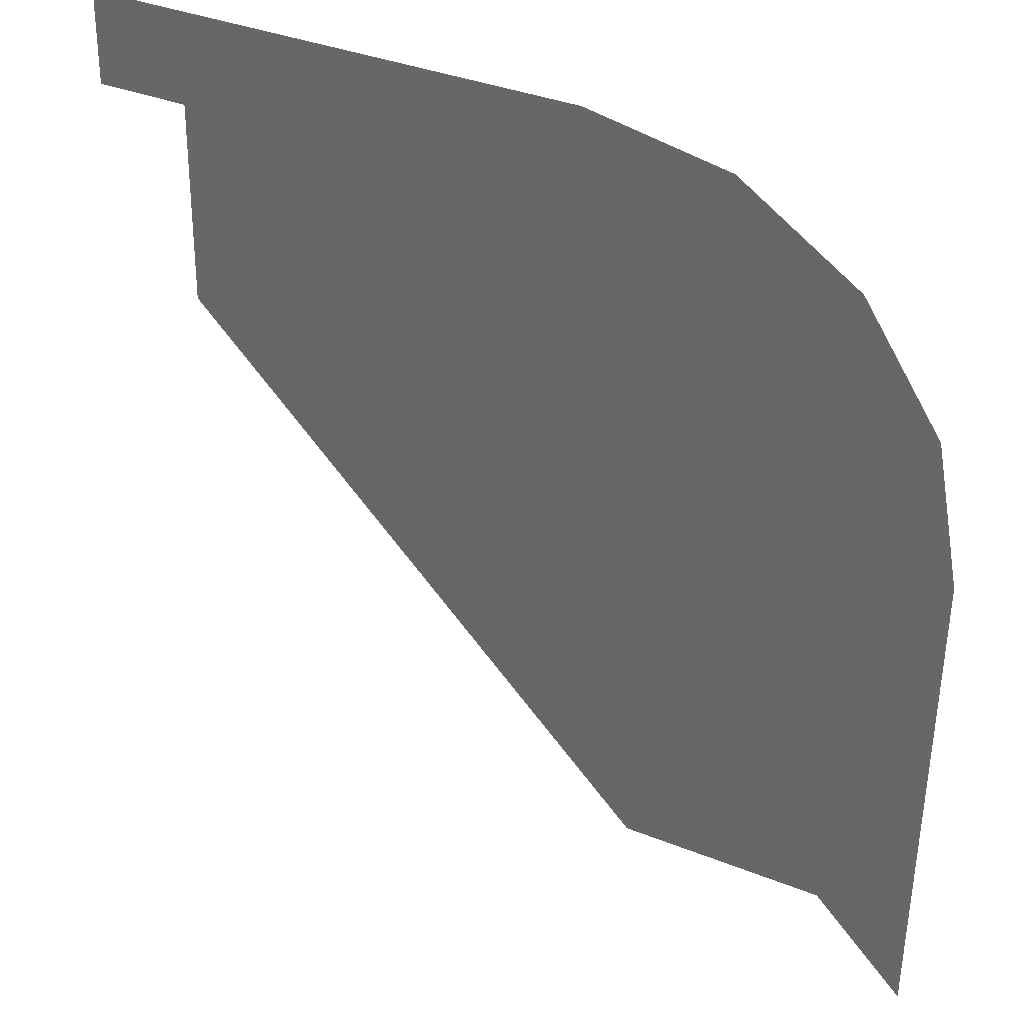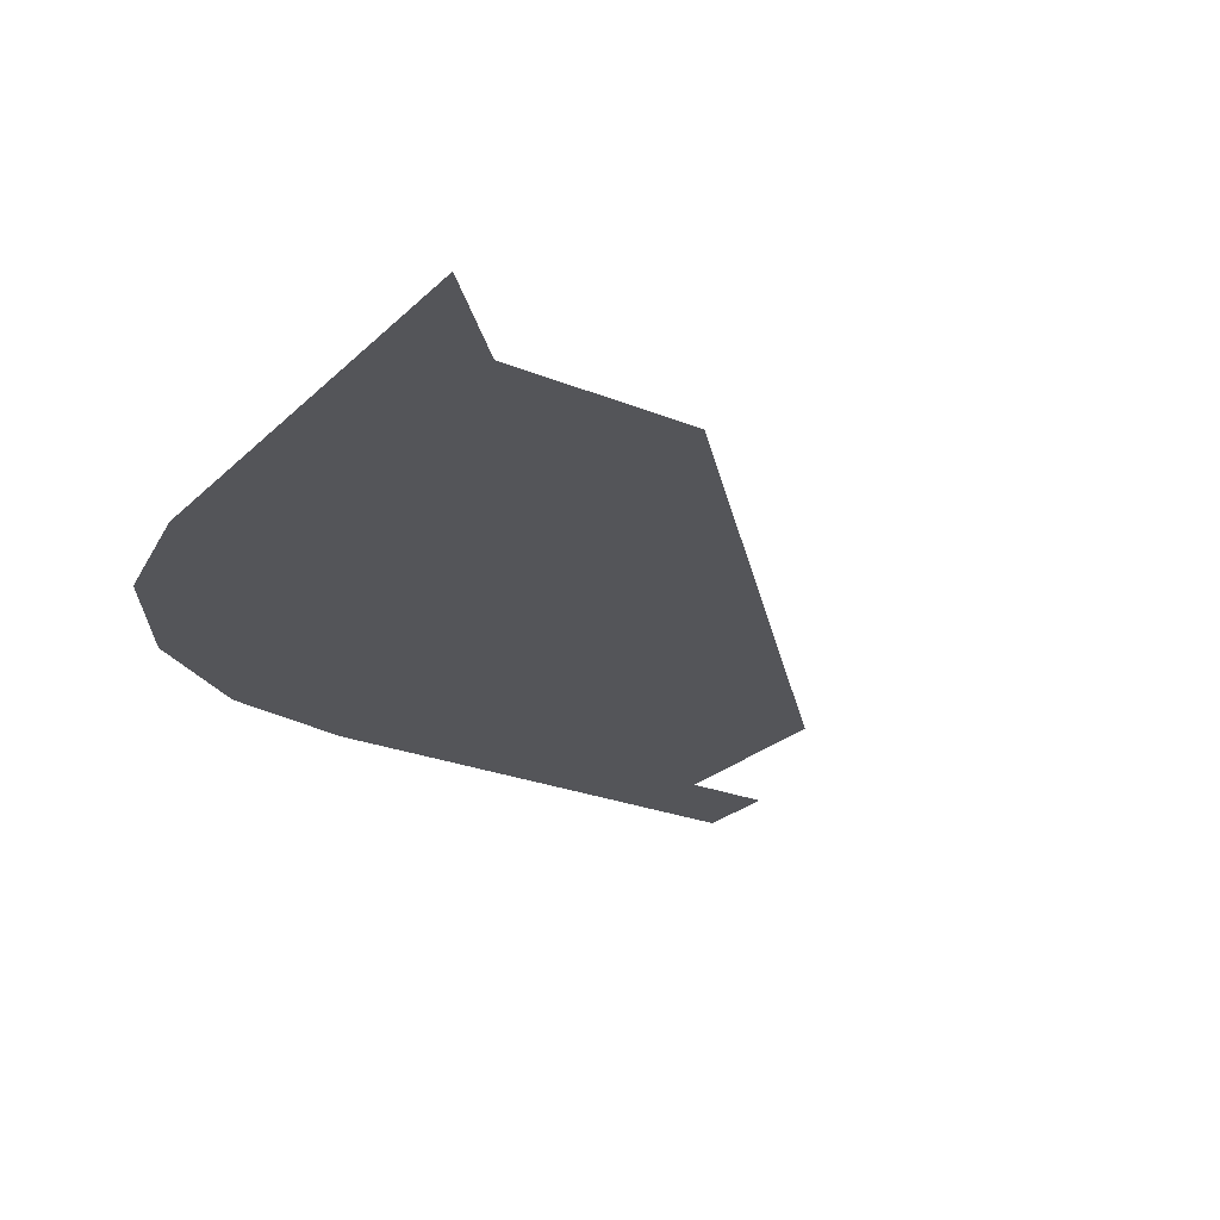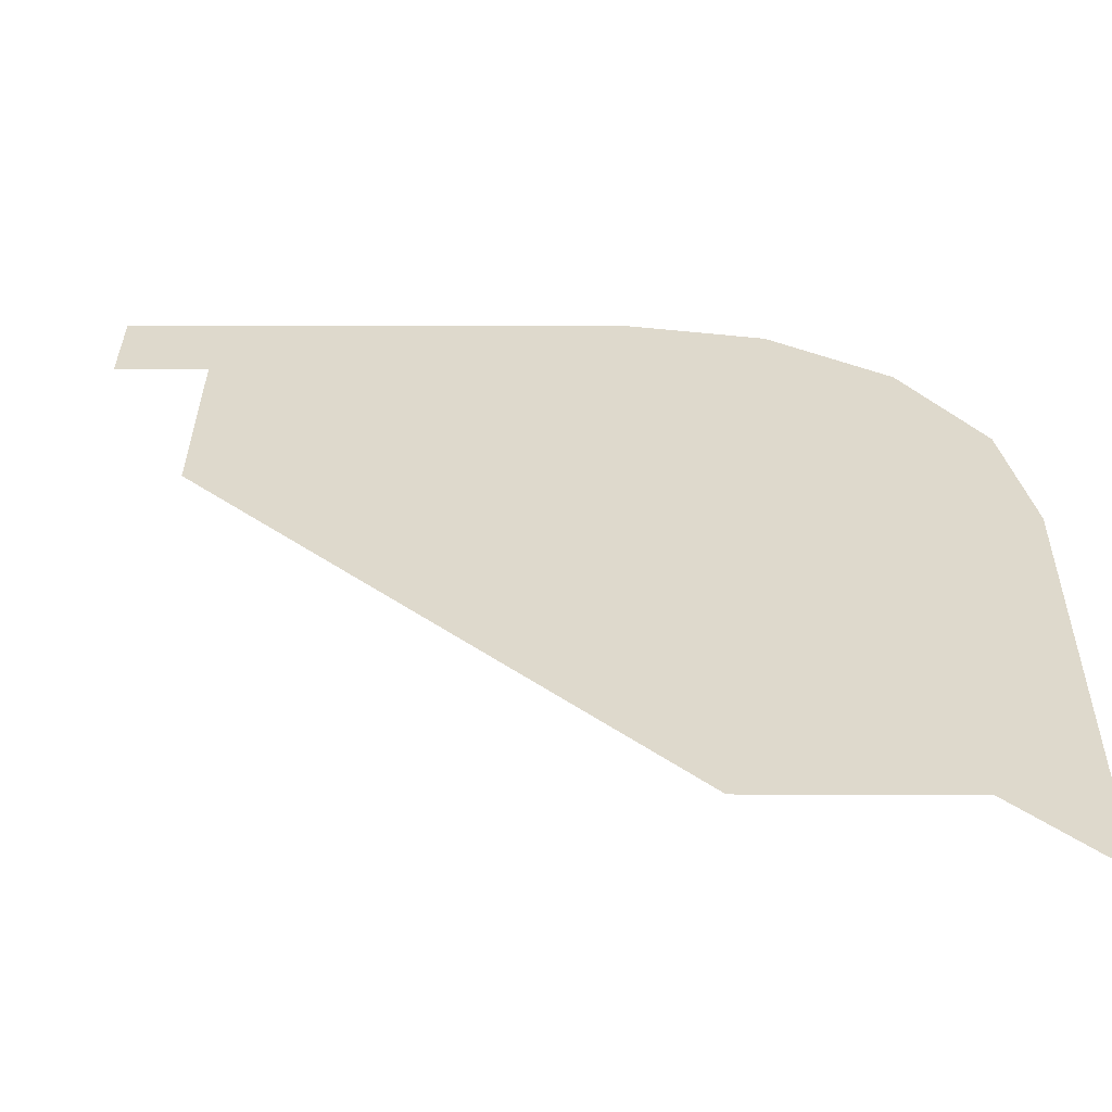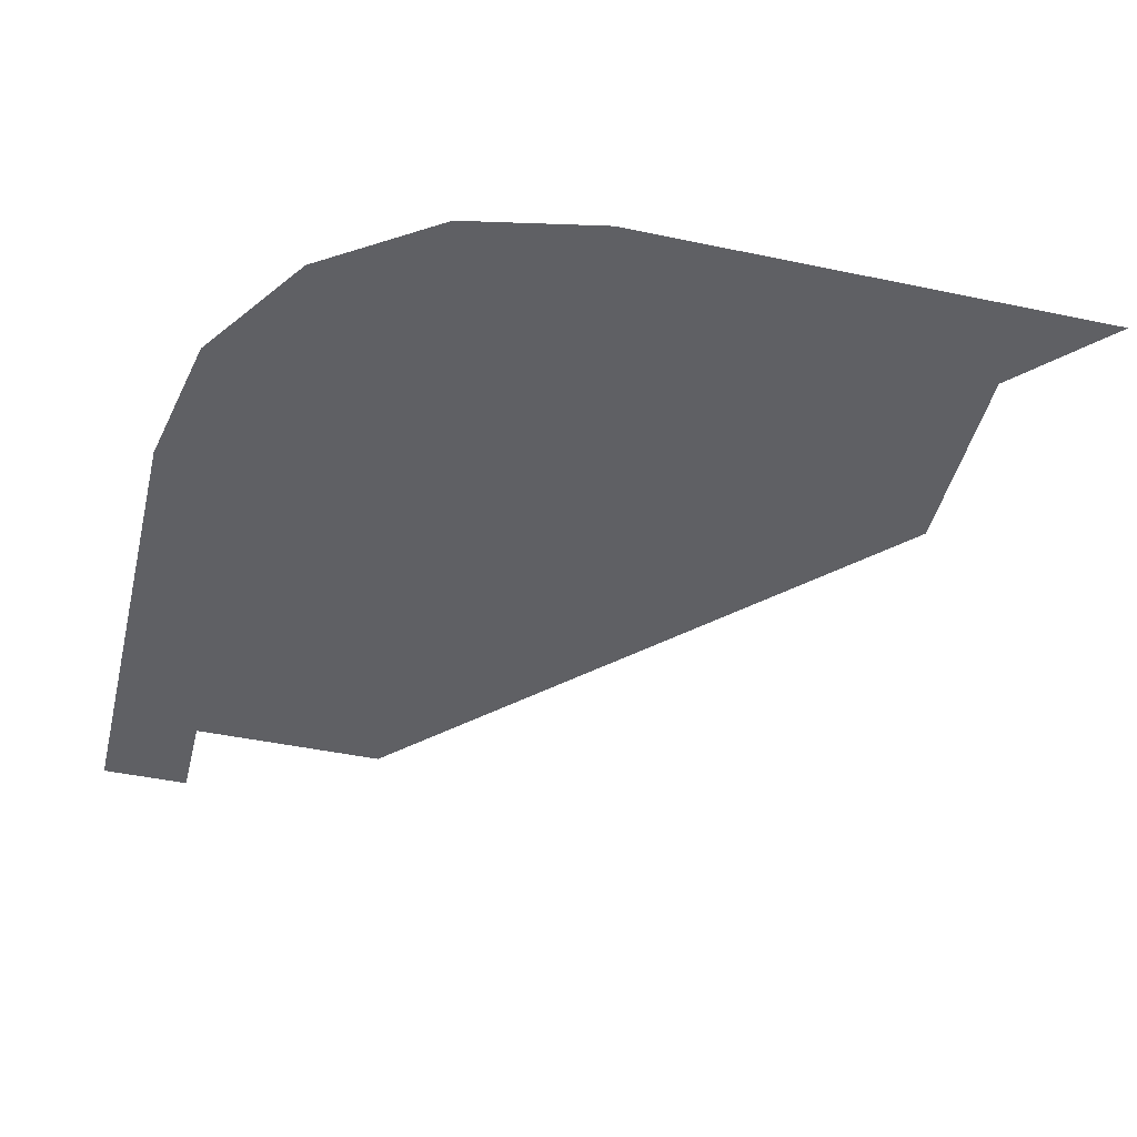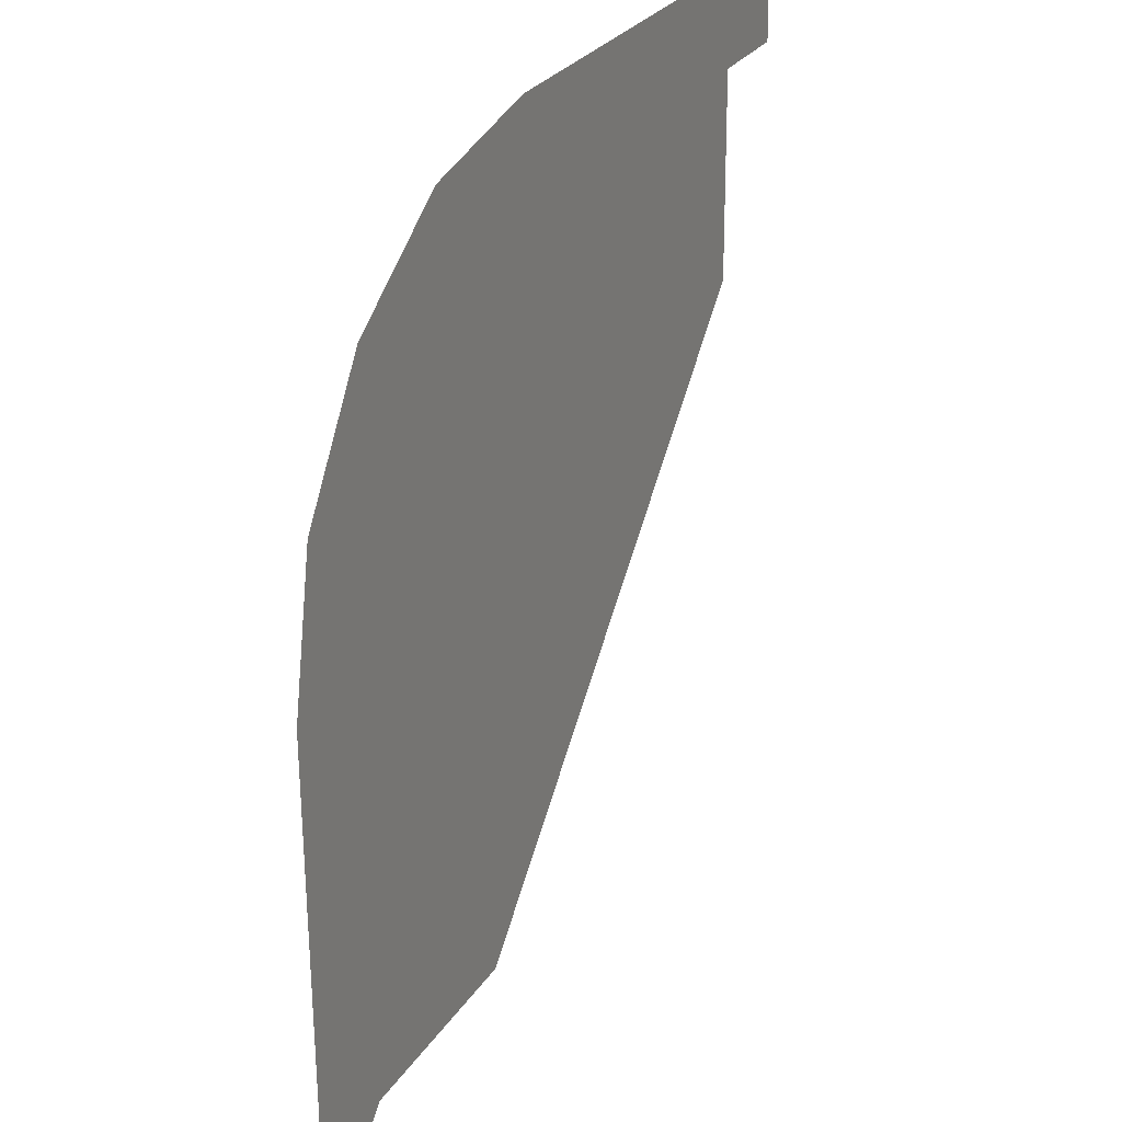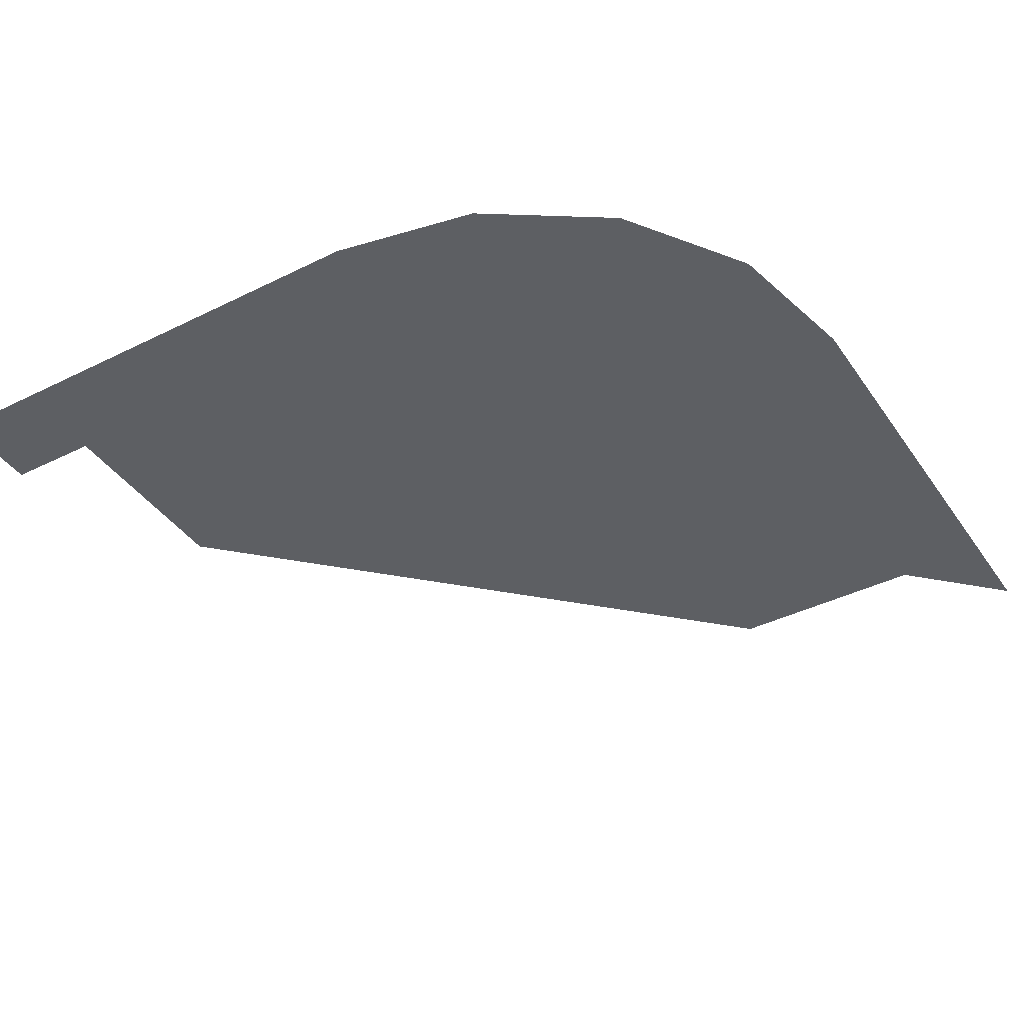
<metadata>
{"format":"obj","ext":"obj","renderer":"f3d","projection":"perspective","resolution":1024,"background":"white","views":[{"elev":34.5,"azim":27.6,"up":"+Z"},{"elev":-24.7,"azim":146.9,"up":"+Y"},{"elev":-57.8,"azim":0.4,"up":"+Z"},{"elev":-45.2,"azim":77.1,"up":"+Y"},{"elev":26.6,"azim":116.4,"up":"+Z"},{"elev":-40.4,"azim":32.1,"up":"+Y"}]}
</metadata>
<code>
o geisel.004
v 22.1 1.79 8.227
v 22.2 1.79 15.56
v 16.78 1.79 21.12
v 9.444 1.79 21.22
v 9.426 1.79 19.85
v 10.8 1.79 19.83
v 10.76 1.79 16.81
v 20.75 1.79 9.616
v 17.73 1.79 9.655
v 21.81 1.79 17.67
v 20.64 1.79 19.46
v 18.88 1.79 20.68
f 8 2 9
f 9 2 7
f 8 1 2
f 2 10 7
f 7 10 11
f 7 11 12
f 12 3 7
f 7 3 6
f 6 3 4
f 6 4 5

</code>
